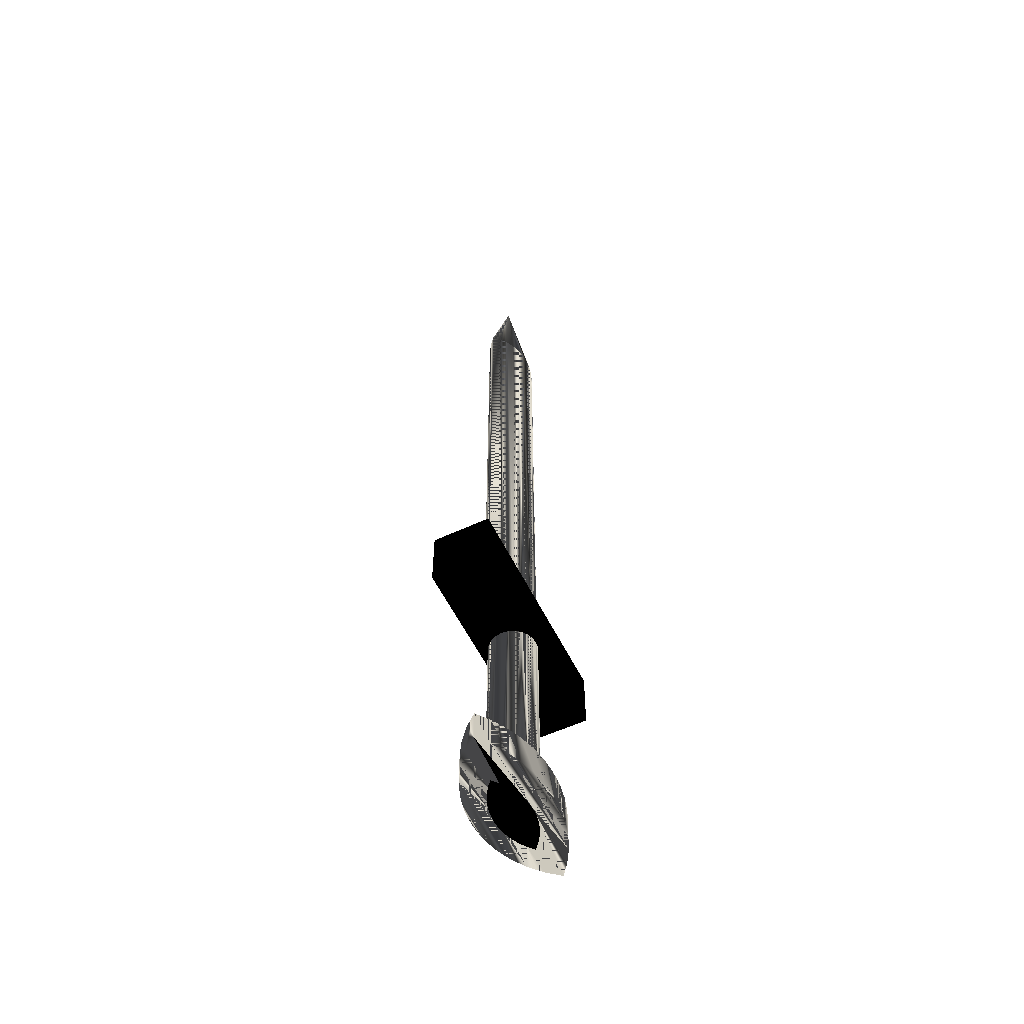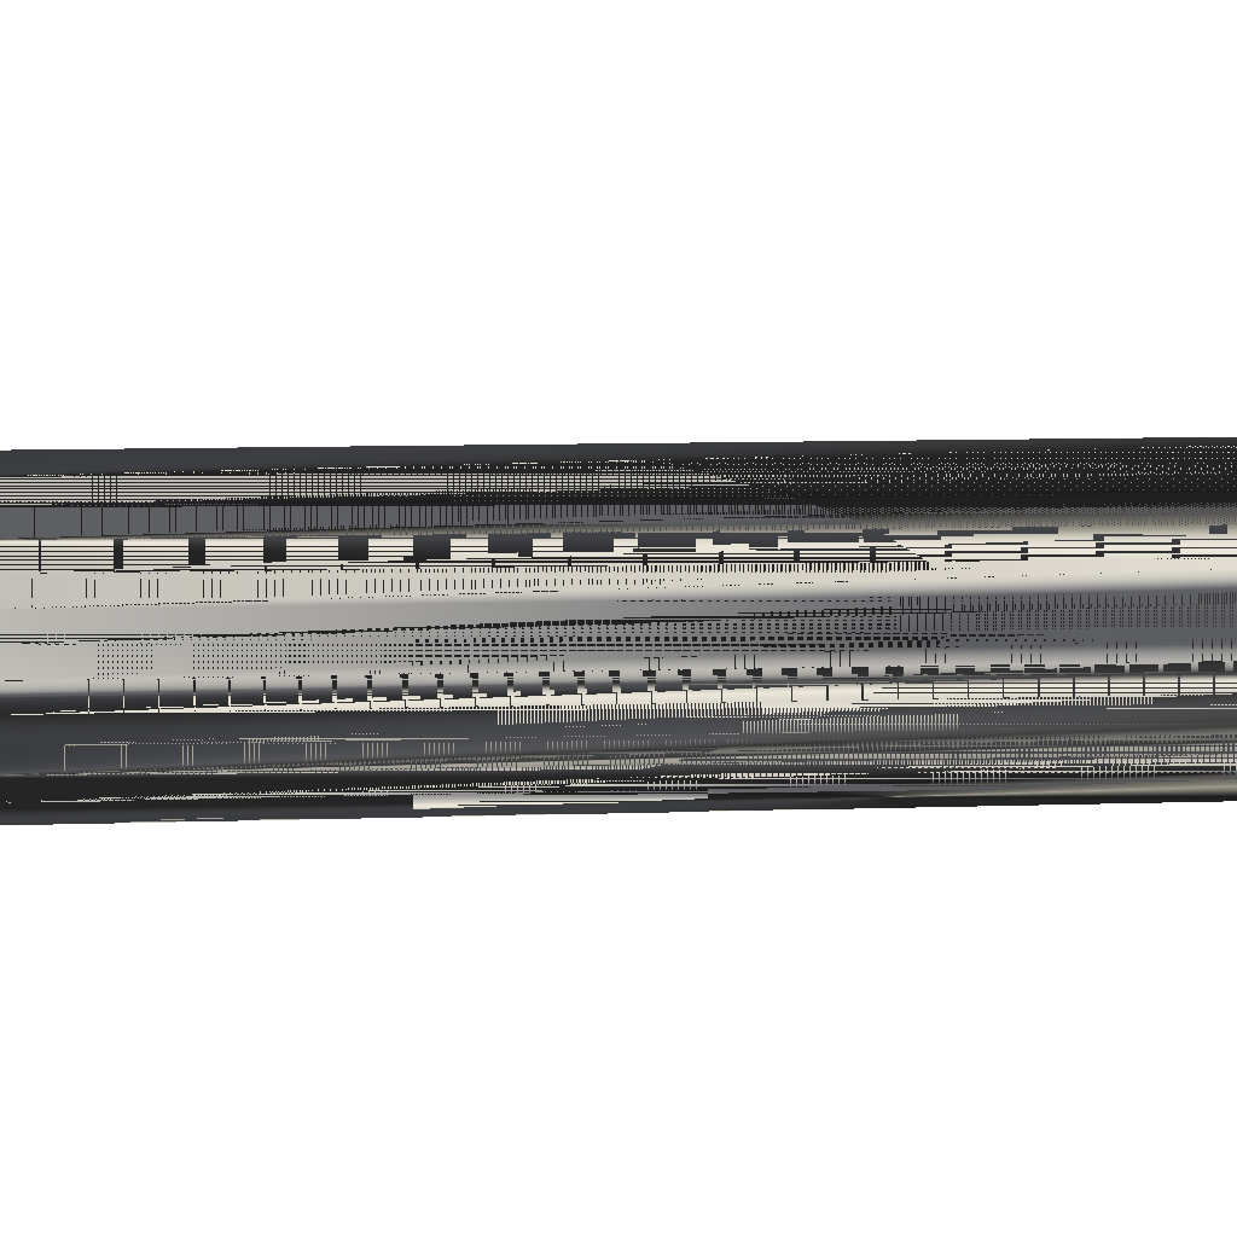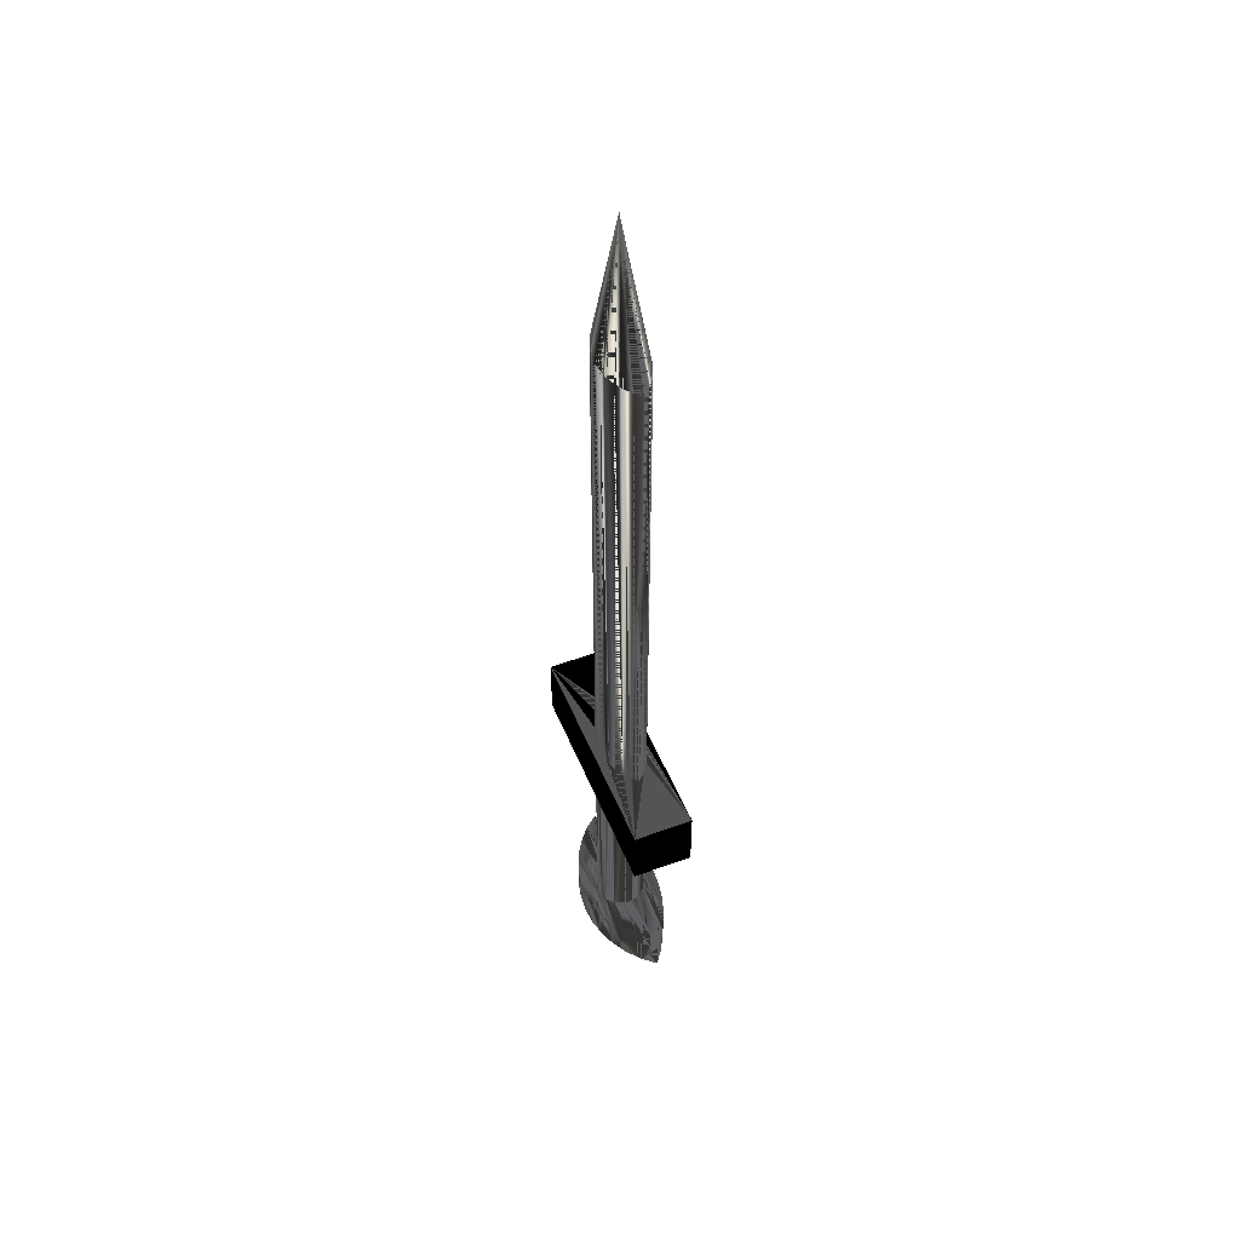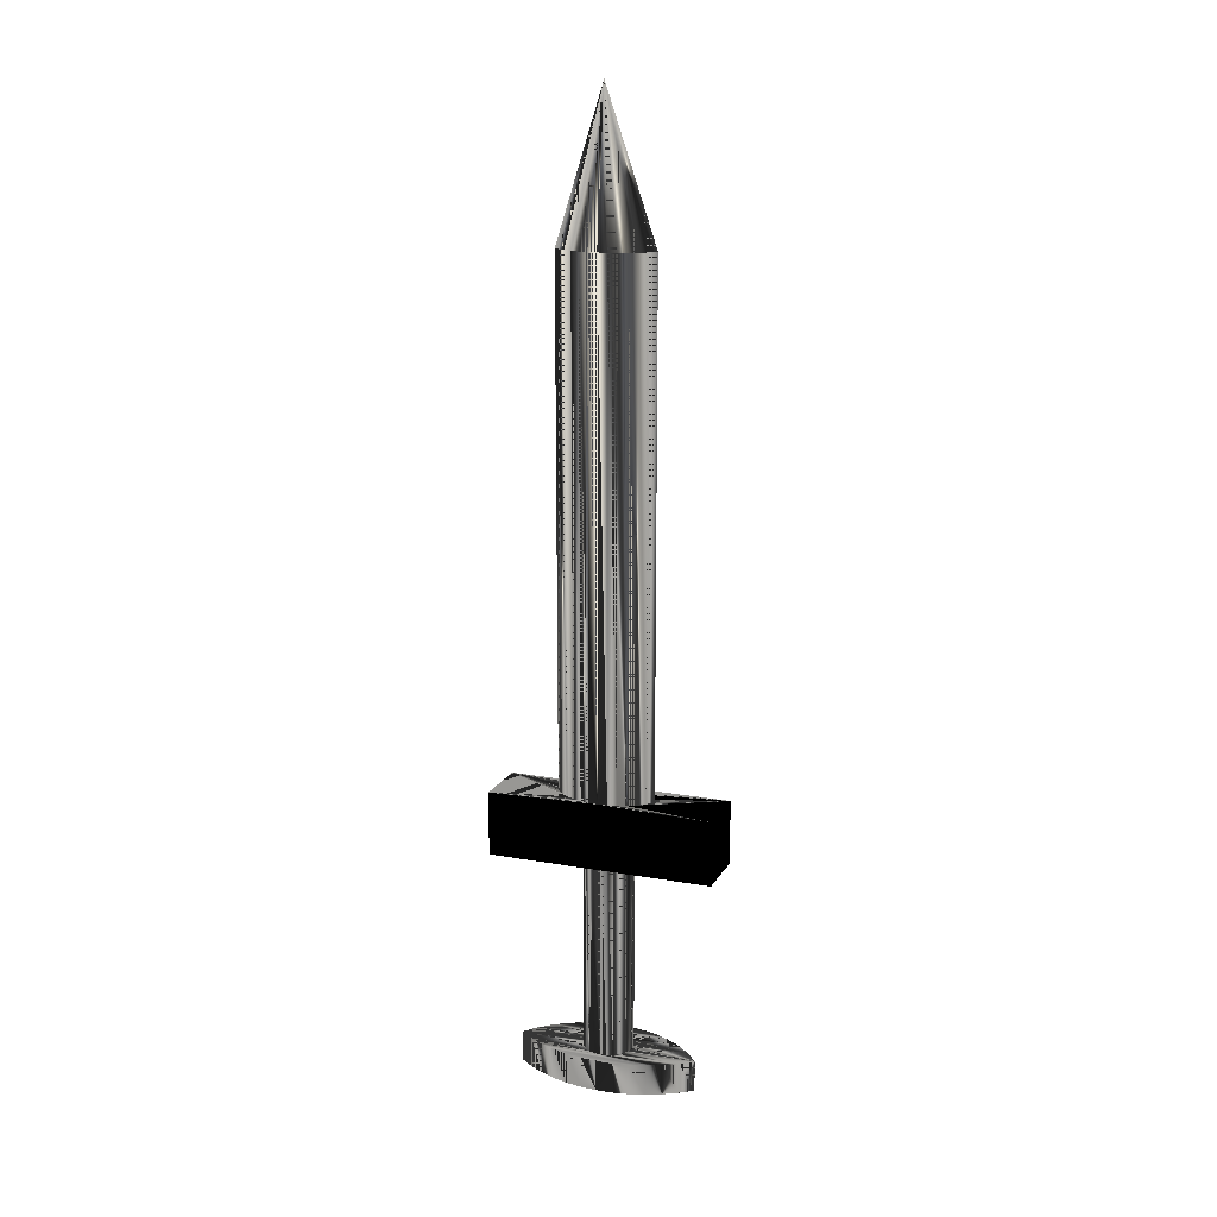
<metadata>
{"format":"obj","ext":"obj","renderer":"f3d","projection":"perspective","resolution":1024,"background":"white","views":[{"elev":-57.0,"azim":25.9,"up":"+Z"},{"elev":4.9,"azim":-99.9,"up":"+Y"},{"elev":50.4,"azim":-22.0,"up":"+Z"},{"elev":15.6,"azim":110.4,"up":"+Z"}]}
</metadata>
<code>
v 0.009333 -0.003539 -0.1152
v 0.009333 0.004334 -0.1152
v 0.00956 0.000398 -0.1152
v 0.008651 -0.007423 -0.1152
v 0.00956 0.000398 -0.1076
v 0.009333 -0.003539 -0.1076
v 0.008651 -0.007423 -0.1076
v 0.008651 0.008218 -0.1152
v 0.009333 0.004334 -0.1076
v 0.007526 -0.0112 -0.1076
v 0.007526 -0.0112 -0.1152
v 0.008651 0.008218 -0.1076
v 0.007526 0.012 -0.1076
v 0.007526 0.012 -0.1152
v 0.005972 -0.01483 -0.1076
v 0.005972 -0.01483 -0.1152
v 0.006177 0.000145 -0.1076
v 0.005972 0.01562 -0.1152
v 0.004011 -0.01825 -0.1076
v 0.005972 0.01562 -0.1076
v 0.005973 -0.001408 -0.1076
v 0.004011 -0.01825 -0.1152
v 0.005373 -0.002856 -0.1076
v 0.005973 0.001699 -0.1076
v 0.004124 0.001585 -0.1152
v 0.004011 0.01904 -0.1152
v 0.001667 -0.02142 -0.1076
v 0.004419 -0.0041 -0.1076
v 0.005373 0.003147 -0.1076
v 0.00399 -0.000445 -0.1152
v 0.004011 0.01904 -0.1076
v 0.001667 -0.02142 -0.1152
v 0.003176 -0.005053 -0.1076
v 0.00399 0.003615 -0.1152
v 0.001667 0.02221 -0.1152
v -0.00158 -0.01869 -0.1152
v 0.001728 -0.005653 -0.1076
v 0.004419 0.00439 -0.1076
v 0.00359 -0.00244 -0.1152
v 0.001667 0.02221 -0.1076
v -0.00158 -0.01869 -0.1076
v 0.000885 -0.007872 -0.1152
v 0.000175 -0.005858 -0.1076
v 0.003176 0.005344 -0.1076
v 0.002931 -0.004365 -0.1152
v 0.00359 0.005609 -0.1152
v -0.00158 0.01948 -0.1076
v -0.004354 -0.01548 -0.1076
v 0.002023 -0.006186 -0.1152
v -0.000466 -0.009393 -0.1152
v 0.002931 0.007534 -0.1152
v -0.00158 0.01948 -0.1152
v 0.000175 0.006148 -0.1076
v 0.001728 0.005944 -0.1076
v -0.001379 -0.005653 -0.1076
v -0.004354 -0.01548 -0.1152
v -0.002827 -0.005053 -0.1076
v -0.001785 -0.007857 -0.1152
v 0.002023 0.009355 -0.1152
v 0.000885 0.01104 -0.1152
v -0.004354 0.01627 -0.1152
v -0.001379 0.005944 -0.1076
v -0.006589 -0.01187 -0.1076
v -0.00407 -0.0041 -0.1076
v -0.000466 0.01256 -0.1152
v -0.004354 0.01627 -0.1076
v -0.001785 0.01103 -0.1152
v -0.002827 0.005344 -0.1076
v -0.006589 -0.01187 -0.1152
v -0.005024 -0.002856 -0.1076
v -0.002894 -0.006164 -0.1152
v -0.006589 0.01267 -0.1152
v -0.002894 0.009333 -0.1152
v -0.008226 -0.007956 -0.1076
v -0.004418 -0.002422 -0.1152
v -0.005624 -0.001408 -0.1076
v -0.003777 -0.004342 -0.1152
v -0.006589 0.01267 -0.1076
v -0.004418 0.005591 -0.1152
v -0.00407 0.00439 -0.1076
v -0.003777 0.007511 -0.1152
v -0.008226 -0.007956 -0.1152
v -0.008226 0.008751 -0.1076
v -0.004807 -0.000435 -0.1152
v -0.005828 0.000145 -0.1076
v -0.008226 0.008751 -0.1152
v -0.005024 0.003147 -0.1076
v -0.004807 0.003605 -0.1152
v -0.009225 -0.003832 -0.1076
v -0.009225 0.004627 -0.1076
v -0.004938 0.001585 -0.1152
v -0.005624 0.001699 -0.1076
v -0.009225 -0.003832 -0.1152
v -0.009225 0.004627 -0.1152
v -0.00956 0.000398 -0.1076
v -0.00956 0.000398 -0.1152
v 0.005973 -0.001408 -0.04655
v 0.006177 0.000145 -0.04655
v 0.005373 -0.002856 -0.04655
v 0.004419 -0.0041 -0.04655
v 0.005973 0.001699 -0.04655
v 0.005373 0.003147 -0.04655
v 0.004419 0.00439 -0.04655
v 0.003176 -0.005053 -0.04655
v 0.003176 0.005344 -0.04655
v 0.001728 -0.005653 -0.04655
v 0.001728 0.005944 -0.04655
v 0.000175 -0.005858 -0.04655
v 0.000175 0.006148 -0.04655
v -0.001379 0.005944 -0.04655
v -0.001379 -0.005653 -0.04655
v -0.002827 -0.005053 -0.04655
v -0.002827 0.005344 -0.04655
v -0.00407 -0.0041 -0.04655
v -0.005024 -0.002856 -0.04655
v -0.00407 0.00439 -0.04655
v -0.005624 -0.001408 -0.04655
v -0.005828 0.000145 -0.04655
v -0.005024 0.003147 -0.04655
v -0.005624 0.001699 -0.04655
v -0.007291 -0.02716 -0.0605
v 0.006938 0.02716 -0.0605
v 0.006938 -0.02716 -0.0605
v -0.007291 0.02716 -0.0605
v 0.006938 -0.02716 -0.0451
v -0.007291 0.02716 -0.0451
v 0.006938 0.02716 -0.0451
v -0.007291 -0.02716 -0.0451
v 0.005327 -0.000647 -0.0451
v 0.002794 -0.009136 -0.0451
v -0.0054 -0.000647 -0.0451
v 0.003884 0.005881 -0.0451
v 0.005165 0.001591 -0.0451
v 0.005165 -0.002886 -0.0451
v 0.003884 -0.007175 -0.0451
v 0.001431 -0.01092 -0.0451
v -0.005247 -0.00286 -0.0451
v -0.005247 0.001566 -0.0451
v 0.00468 0.003782 -0.0451
v 0.002794 0.007842 -0.0451
v 0.00468 -0.005077 -0.0451
v -0.000175 -0.01249 -0.0451
v -0.004789 -0.005031 -0.0451
v -0.004789 0.003737 -0.0451
v 0.001431 0.009625 -0.0451
v -0.001707 -0.01088 -0.0451
v -0.004036 -0.007117 -0.0451
v -0.004036 0.005823 -0.0451
v -0.000175 0.01119 -0.0451
v -0.000675 -0.001203 0.1152
v 0.005327 -0.000647 0.07962
v 0.005165 0.001591 0.07962
v 0.005165 -0.002886 0.07962
v 0.00468 -0.005077 0.07962
v 0.002794 -0.009136 0.07962
v 0.003884 -0.007175 0.07962
v 0.001431 -0.01092 0.07962
v -0.003002 -0.00908 -0.0451
v -0.005247 -0.00286 0.07962
v -0.0054 -0.000647 0.07962
v -0.005247 0.001566 0.07962
v -0.003002 0.007786 -0.0451
v -0.004789 0.003737 0.07962
v 0.00468 0.003782 0.07962
v 0.003884 0.005881 0.07962
v -0.001707 0.009587 -0.0451
v 0.002794 0.007842 0.07962
v -0.000175 -0.01249 0.07962
v -0.004789 -0.005031 0.07962
v -0.004036 0.005823 0.07962
v 0.001431 0.009625 0.07962
v -0.000175 0.01119 0.07962
v -0.001707 -0.01088 0.07962
v -0.003002 -0.00908 0.07962
v -0.004036 -0.007117 0.07962
v -0.003002 0.007786 0.07962
v -0.001707 0.009587 0.07962
v -0.000675 -0.001203 0.07962
f 1 2 3
f 2 1 4
f 2 5 3
f 3 6 1
f 1 7 4
f 2 4 8
f 5 2 9
f 6 3 5
f 7 1 6
f 10 4 7
f 8 4 11
f 8 9 2
f 9 6 5
f 6 12 7
f 4 10 11
f 7 13 10
f 8 11 14
f 9 8 12
f 6 9 12
f 7 12 13
f 15 11 10
f 10 13 15
f 14 11 16
f 14 12 8
f 12 14 13
f 11 15 16
f 15 13 17
f 14 16 18
f 18 13 14
f 19 16 15
f 20 17 13
f 15 17 21
f 18 16 22
f 13 18 20
f 16 19 22
f 15 23 19
f 17 20 24
f 15 21 23
f 18 22 25
f 26 20 18
f 27 22 19
f 19 23 28
f 24 20 29
f 25 22 30
f 25 26 18
f 20 26 31
f 22 27 32
f 19 33 27
f 19 28 33
f 29 20 31
f 30 22 32
f 26 25 34
f 35 31 26
f 27 36 32
f 27 33 37
f 29 31 38
f 30 32 39
f 26 34 35
f 31 35 40
f 36 27 41
f 42 32 36
f 27 37 43
f 38 31 44
f 39 32 45
f 35 34 46
f 35 47 40
f 44 31 40
f 27 43 41
f 48 36 41
f 49 32 42
f 42 36 50
f 45 32 49
f 35 46 51
f 47 35 52
f 53 40 47
f 44 40 54
f 41 43 55
f 36 48 56
f 41 57 48
f 50 36 58
f 35 51 59
f 35 60 52
f 61 47 52
f 54 40 53
f 53 47 62
f 41 55 57
f 63 56 48
f 58 36 56
f 48 57 64
f 35 59 60
f 52 60 65
f 47 61 66
f 52 67 61
f 62 47 68
f 56 63 69
f 48 70 63
f 58 56 71
f 48 64 70
f 52 65 67
f 72 66 61
f 68 47 66
f 61 67 73
f 74 69 63
f 75 56 69
f 63 70 76
f 71 56 77
f 66 72 78
f 61 79 72
f 68 66 80
f 61 73 81
f 69 74 82
f 63 83 74
f 77 56 75
f 75 69 84
f 63 76 85
f 86 78 72
f 87 66 78
f 61 81 79
f 72 79 88
f 80 66 87
f 89 82 74
f 86 69 82
f 63 78 83
f 74 83 90
f 84 69 91
f 63 85 78
f 78 86 83
f 72 69 86
f 87 78 92
f 72 88 91
f 82 89 93
f 74 90 89
f 86 82 94
f 83 94 90
f 91 69 72
f 92 78 85
f 94 83 86
f 95 93 89
f 94 82 93
f 89 90 95
f 96 90 94
f 93 95 96
f 94 93 96
f 90 96 95
f 3 2 1
f 4 1 2
f 3 5 2
f 1 6 3
f 4 7 1
f 8 4 2
f 9 2 5
f 5 3 6
f 6 1 7
f 7 4 10
f 11 4 8
f 2 9 8
f 5 6 9
f 7 12 6
f 11 10 4
f 10 13 7
f 14 11 8
f 12 8 9
f 12 9 6
f 13 12 7
f 10 11 15
f 15 13 10
f 16 11 14
f 8 12 14
f 13 14 12
f 16 15 11
f 17 13 15
f 18 16 14
f 14 13 18
f 15 16 19
f 13 17 20
f 21 17 15
f 22 16 18
f 20 18 13
f 22 19 16
f 19 23 15
f 24 20 17
f 21 97 17
f 23 21 15
f 25 22 18
f 18 20 26
f 19 22 27
f 28 23 19
f 29 20 24
f 17 98 24
f 98 17 97
f 97 21 99
f 23 99 21
f 30 22 25
f 18 26 25
f 31 26 20
f 32 27 22
f 27 33 19
f 28 100 23
f 33 28 19
f 31 20 29
f 24 101 29
f 101 24 98
f 101 97 98
f 98 97 101
f 97 102 99
f 99 102 97
f 99 23 100
f 32 22 30
f 25 34 30
f 34 25 26
f 26 31 35
f 32 36 27
f 37 33 27
f 28 33 100
f 38 31 29
f 102 29 101
f 97 101 102
f 102 101 97
f 99 102 103
f 103 102 99
f 99 103 100
f 100 103 99
f 39 32 30
f 39 30 34
f 35 34 26
f 40 35 31
f 41 27 36
f 36 32 42
f 33 37 104
f 43 37 27
f 104 100 33
f 44 31 38
f 29 102 38
f 103 38 102
f 100 103 105
f 105 103 100
f 45 32 39
f 46 39 34
f 46 34 35
f 40 47 35
f 40 31 44
f 41 43 27
f 41 36 48
f 42 32 49
f 50 36 42
f 106 104 37
f 37 43 106
f 100 105 104
f 104 105 100
f 44 38 105
f 103 105 38
f 49 32 45
f 45 39 46
f 51 46 35
f 52 35 47
f 47 40 53
f 54 40 44
f 55 43 41
f 56 48 36
f 48 57 41
f 42 49 59
f 58 36 50
f 50 42 60
f 104 107 106
f 106 107 104
f 108 106 43
f 104 105 107
f 107 105 104
f 105 107 44
f 49 45 51
f 51 45 46
f 59 51 35
f 52 60 35
f 52 47 61
f 53 40 54
f 62 47 53
f 54 44 107
f 43 55 108
f 57 55 41
f 48 56 63
f 56 36 58
f 64 57 48
f 59 49 51
f 60 42 59
f 58 50 67
f 65 50 60
f 106 107 109
f 109 107 106
f 106 109 108
f 108 109 106
f 60 59 35
f 65 60 52
f 66 61 47
f 61 67 52
f 53 54 109
f 68 47 62
f 62 53 110
f 107 109 54
f 111 108 55
f 55 57 111
f 69 63 56
f 63 70 48
f 71 56 58
f 57 64 112
f 70 64 48
f 67 50 65
f 71 58 67
f 108 109 110
f 110 109 108
f 67 65 52
f 61 66 72
f 66 47 68
f 73 67 61
f 109 110 53
f 68 62 113
f 110 113 62
f 108 110 111
f 111 110 108
f 112 111 57
f 63 69 74
f 69 56 75
f 76 70 63
f 77 56 71
f 114 112 64
f 70 115 64
f 73 71 67
f 78 72 66
f 72 79 61
f 80 66 68
f 81 73 61
f 113 116 68
f 111 110 113
f 113 110 111
f 111 113 112
f 112 113 111
f 82 74 69
f 74 83 63
f 75 56 77
f 84 69 75
f 76 117 70
f 85 76 63
f 77 71 81
f 112 116 114
f 114 116 112
f 114 64 115
f 115 70 117
f 81 71 73
f 72 78 86
f 78 66 87
f 79 81 61
f 88 79 72
f 87 66 80
f 80 68 116
f 112 113 116
f 116 113 112
f 74 82 89
f 82 69 86
f 83 78 63
f 90 83 74
f 75 77 79
f 91 69 84
f 84 75 79
f 117 76 118
f 85 118 76
f 78 85 63
f 79 77 81
f 114 116 119
f 119 116 114
f 114 119 115
f 115 119 114
f 115 120 117
f 117 120 115
f 83 86 78
f 86 69 72
f 92 78 87
f 88 84 79
f 91 88 72
f 80 116 87
f 93 89 82
f 89 90 74
f 94 82 86
f 90 94 83
f 72 69 91
f 91 84 88
f 117 120 118
f 118 120 117
f 118 85 120
f 85 78 92
f 119 87 116
f 115 119 120
f 120 119 115
f 86 83 94
f 87 119 92
f 89 93 95
f 93 82 94
f 95 90 89
f 94 90 96
f 92 120 85
f 120 92 119
f 96 95 93
f 96 93 94
f 95 96 90
f 17 97 21
f 24 98 17
f 97 17 98
f 99 21 97
f 21 99 23
f 23 100 28
f 29 101 24
f 98 24 101
f 100 23 99
f 100 33 28
f 101 29 102
f 104 37 33
f 33 100 104
f 38 102 29
f 102 38 103
f 37 104 106
f 106 43 37
f 105 38 44
f 38 105 103
f 43 106 108
f 44 107 105
f 107 44 54
f 108 55 43
f 109 54 53
f 110 53 62
f 54 109 107
f 55 108 111
f 111 57 55
f 112 64 57
f 53 110 109
f 113 62 68
f 62 113 110
f 57 111 112
f 64 112 114
f 64 115 70
f 68 116 113
f 70 117 76
f 115 64 114
f 117 70 115
f 116 68 80
f 118 76 117
f 76 118 85
f 87 116 80
f 120 85 118
f 116 87 119
f 92 119 87
f 85 120 92
f 119 92 120
f 30 34 25
f 34 30 39
f 34 39 46
f 46 39 45
f 59 49 42
f 60 42 50
f 51 45 49
f 46 45 51
f 51 49 59
f 59 42 60
f 67 50 58
f 60 50 65
f 65 50 67
f 67 58 71
f 67 71 73
f 81 71 77
f 73 71 81
f 79 77 75
f 79 75 84
f 81 77 79
f 79 84 88
f 88 84 91
f 121 122 123
f 122 121 124
f 122 125 123
f 125 121 123
f 121 126 124
f 126 122 124
f 125 122 127
f 121 125 128
f 126 121 128
f 122 126 127
f 127 129 125
f 125 130 128
f 128 131 126
f 132 127 126
f 129 127 133
f 134 125 129
f 130 125 135
f 128 130 136
f 128 137 131
f 138 126 131
f 139 127 132
f 132 126 140
f 133 127 139
f 141 125 134
f 135 125 141
f 128 136 142
f 128 143 137
f 144 126 138
f 140 126 145
f 128 142 146
f 128 147 143
f 148 126 144
f 145 126 149
f 150 151 152
f 153 151 150
f 154 153 150
f 155 156 150
f 157 155 150
f 128 146 158
f 128 158 147
f 159 150 160
f 150 161 160
f 162 126 148
f 150 163 161
f 150 164 165
f 150 152 164
f 149 126 166
f 150 165 167
f 156 154 150
f 150 168 157
f 169 150 159
f 166 126 162
f 150 170 163
f 150 167 171
f 150 171 172
f 168 150 173
f 173 150 174
f 175 150 169
f 150 176 170
f 150 172 177
f 174 150 175
f 150 177 176
f 123 122 121
f 124 121 122
f 123 125 122
f 123 121 125
f 124 126 121
f 124 122 126
f 127 122 125
f 128 125 121
f 128 121 126
f 127 126 122
f 125 129 127
f 128 130 125
f 126 131 128
f 126 127 132
f 133 127 129
f 129 125 134
f 135 125 130
f 136 130 128
f 131 137 128
f 131 126 138
f 132 127 139
f 140 126 132
f 139 127 133
f 129 151 133
f 134 125 141
f 134 153 129
f 141 125 135
f 130 155 135
f 136 157 130
f 142 136 128
f 137 143 128
f 131 160 137
f 138 126 144
f 138 161 131
f 139 164 132
f 145 126 140
f 132 165 140
f 133 152 139
f 152 133 151
f 151 129 153
f 141 154 134
f 153 134 154
f 135 156 141
f 156 135 155
f 155 130 157
f 136 142 157
f 146 142 128
f 143 147 128
f 137 159 143
f 159 137 160
f 160 131 161
f 144 126 148
f 144 163 138
f 161 138 163
f 165 132 164
f 164 139 152
f 149 126 145
f 140 167 145
f 167 140 165
f 152 153 151
f 151 153 152
f 152 151 150
f 150 151 153
f 154 141 156
f 153 152 154
f 154 152 153
f 150 153 154
f 156 165 155
f 155 165 156
f 150 156 155
f 155 171 157
f 157 171 155
f 150 155 157
f 168 157 142
f 146 173 142
f 158 146 128
f 147 158 128
f 143 169 147
f 169 143 159
f 159 161 160
f 160 161 159
f 160 150 159
f 160 161 150
f 148 126 162
f 148 170 144
f 163 144 170
f 169 163 161
f 161 163 169
f 161 163 150
f 156 164 165
f 165 164 156
f 165 164 150
f 154 152 164
f 164 152 154
f 164 152 150
f 166 126 149
f 149 145 172
f 171 145 167
f 155 165 167
f 167 165 155
f 167 165 150
f 154 164 156
f 156 164 154
f 150 154 156
f 155 167 171
f 171 167 155
f 157 171 172
f 172 171 157
f 157 168 150
f 157 172 168
f 168 172 157
f 168 142 173
f 173 146 174
f 158 174 146
f 147 175 158
f 175 147 169
f 169 161 159
f 159 161 169
f 159 150 169
f 162 126 166
f 162 176 148
f 170 148 176
f 169 170 163
f 163 170 169
f 163 170 150
f 149 172 166
f 171 172 145
f 171 167 150
f 172 171 150
f 173 150 168
f 168 172 173
f 173 172 168
f 173 176 174
f 174 176 173
f 174 150 173
f 174 158 175
f 175 170 169
f 169 170 175
f 169 150 175
f 166 177 162
f 176 162 177
f 175 176 170
f 170 176 175
f 170 176 150
f 177 166 172
f 177 172 150
f 173 172 177
f 177 172 173
f 173 177 176
f 176 177 173
f 174 176 175
f 175 176 174
f 175 150 174
f 176 177 150
f 133 151 129
f 129 153 134
f 135 155 130
f 130 157 136
f 137 160 131
f 131 161 138
f 132 164 139
f 140 165 132
f 139 152 133
f 151 133 152
f 153 129 151
f 134 154 141
f 154 134 153
f 141 156 135
f 155 135 156
f 157 130 155
f 157 142 136
f 143 159 137
f 160 137 159
f 161 131 160
f 138 163 144
f 163 138 161
f 164 132 165
f 152 139 164
f 145 167 140
f 165 140 167
f 156 141 154
f 142 157 168
f 142 173 146
f 147 169 143
f 159 143 169
f 144 170 148
f 170 144 163
f 172 145 149
f 167 145 171
f 173 142 168
f 174 146 173
f 146 174 158
f 158 175 147
f 169 147 175
f 148 176 162
f 176 148 170
f 166 172 149
f 145 172 171
f 175 158 174
f 162 177 166
f 177 162 176
f 172 166 177
l 178 150

</code>
